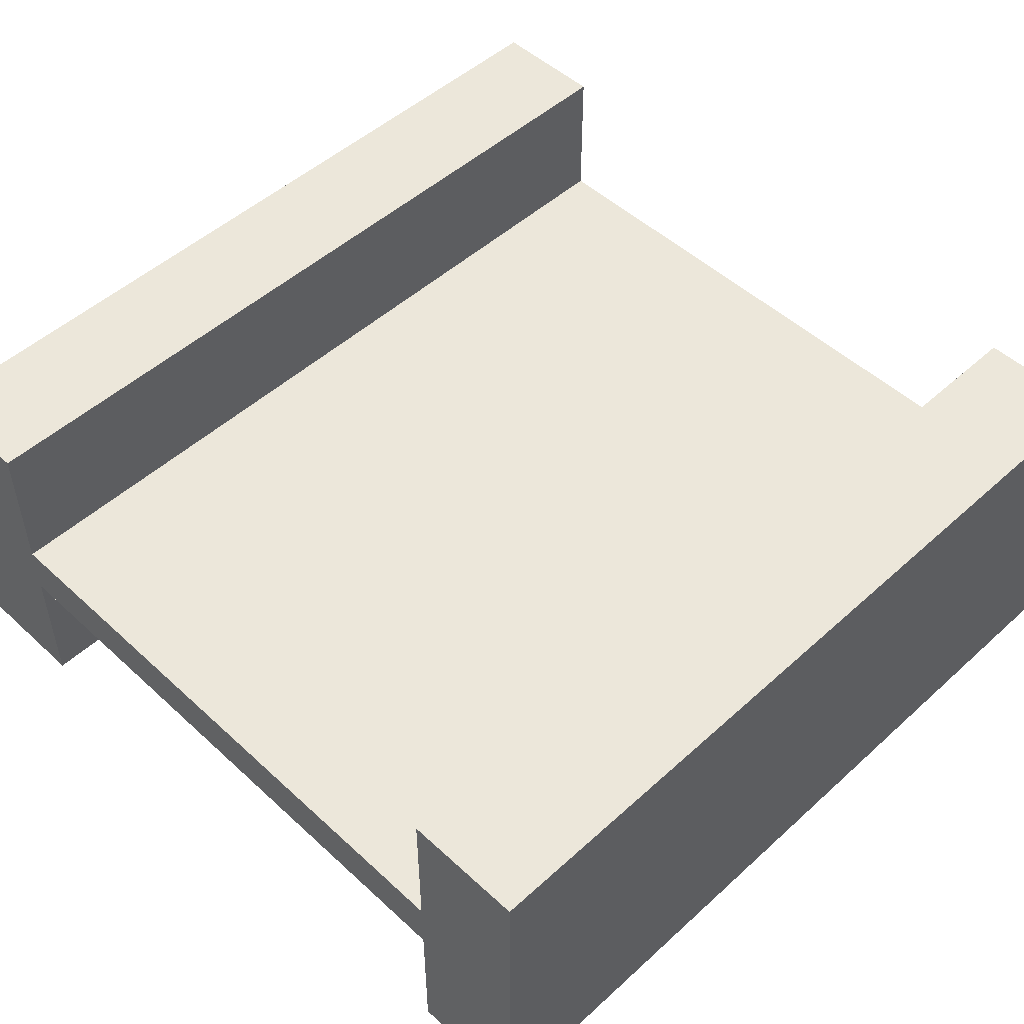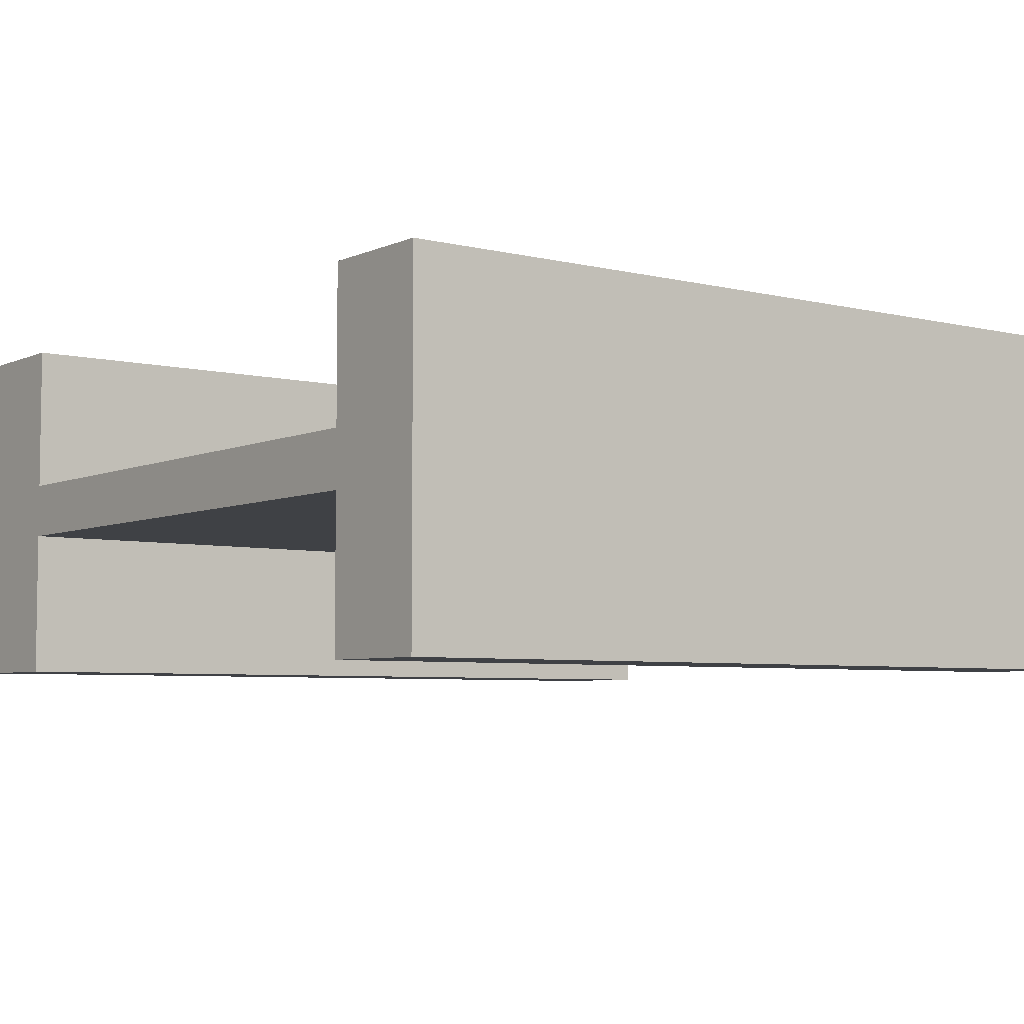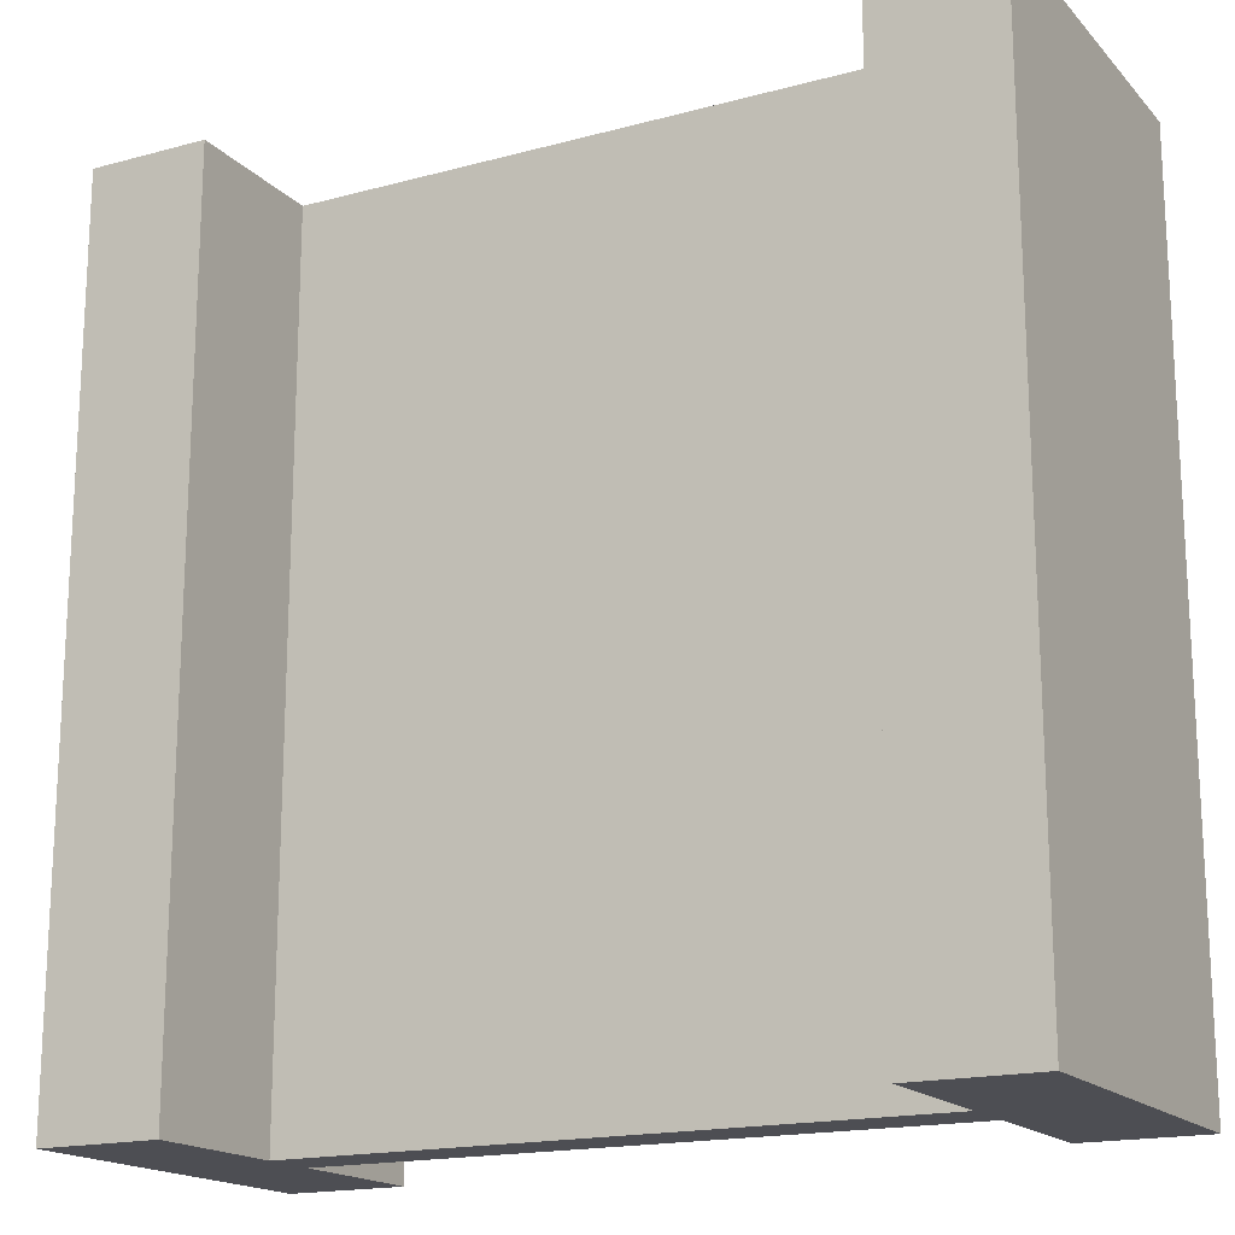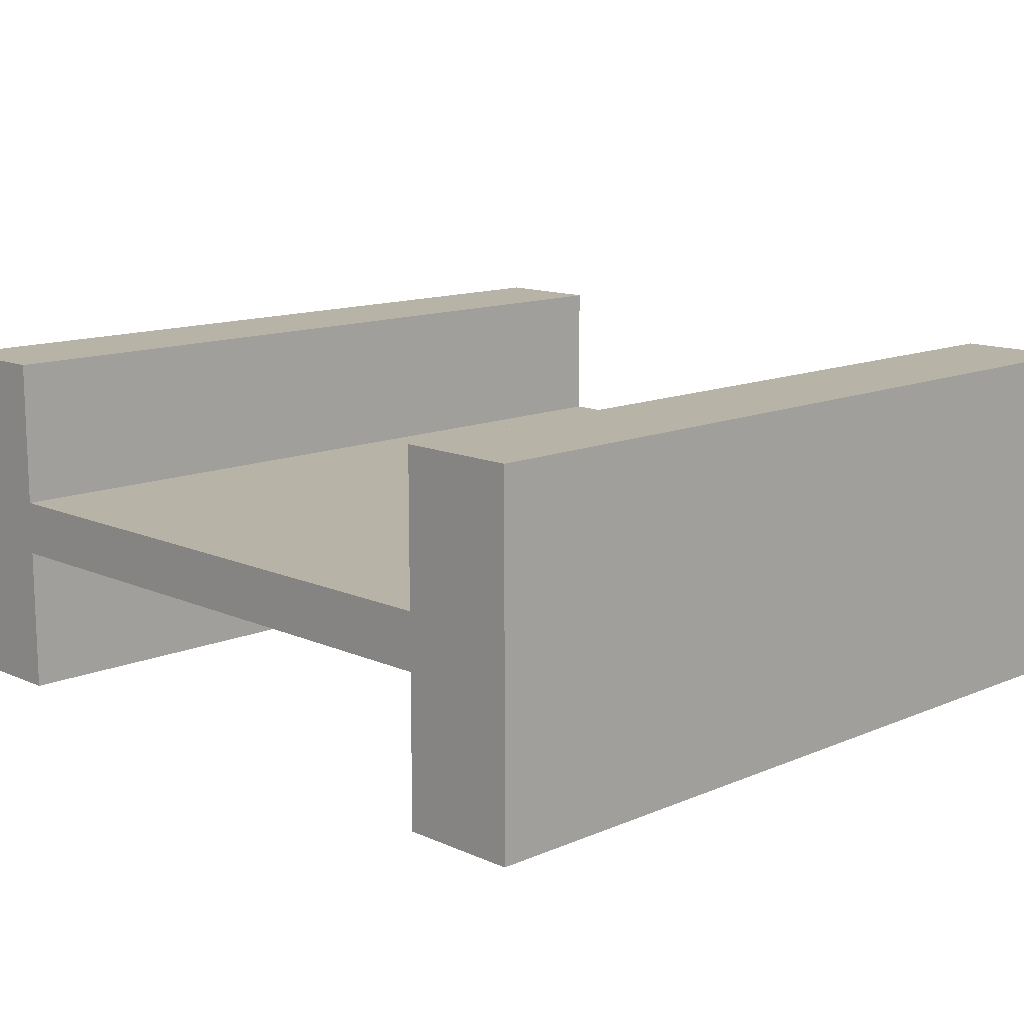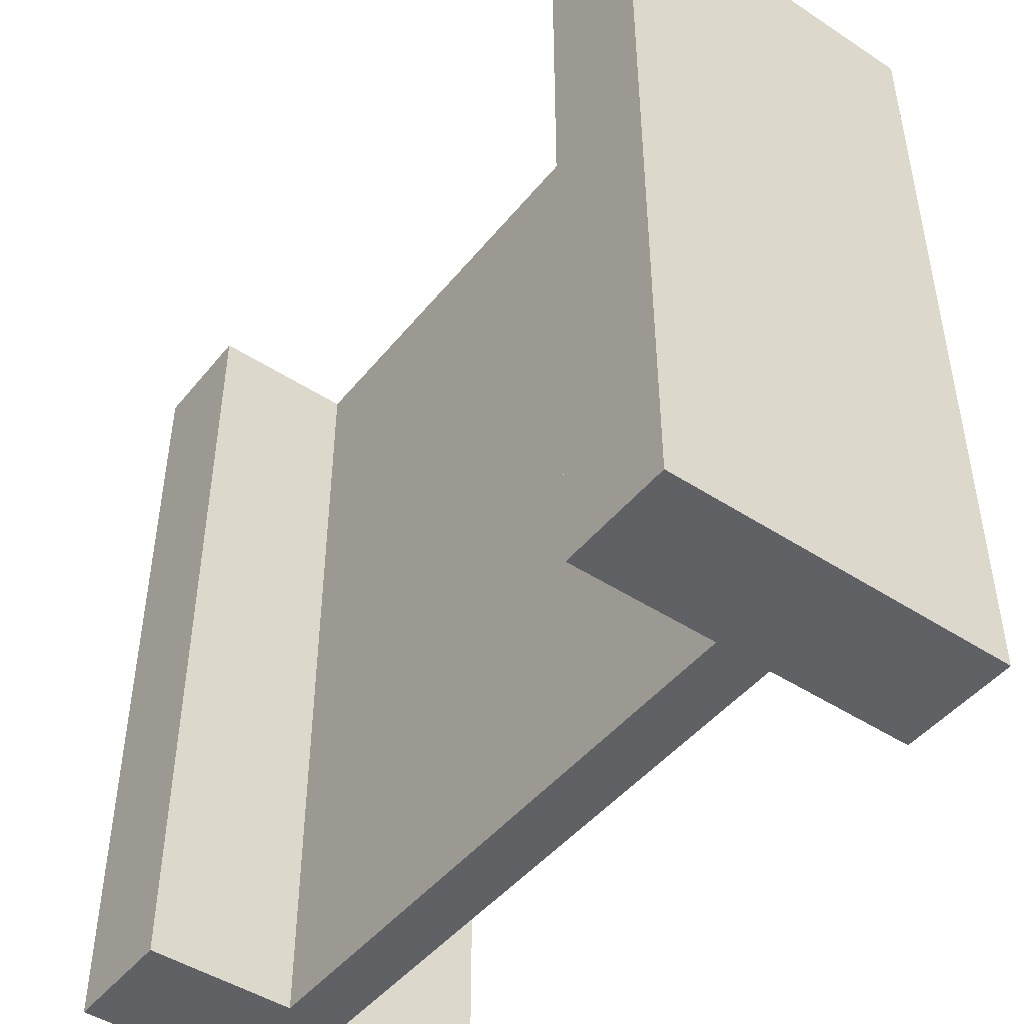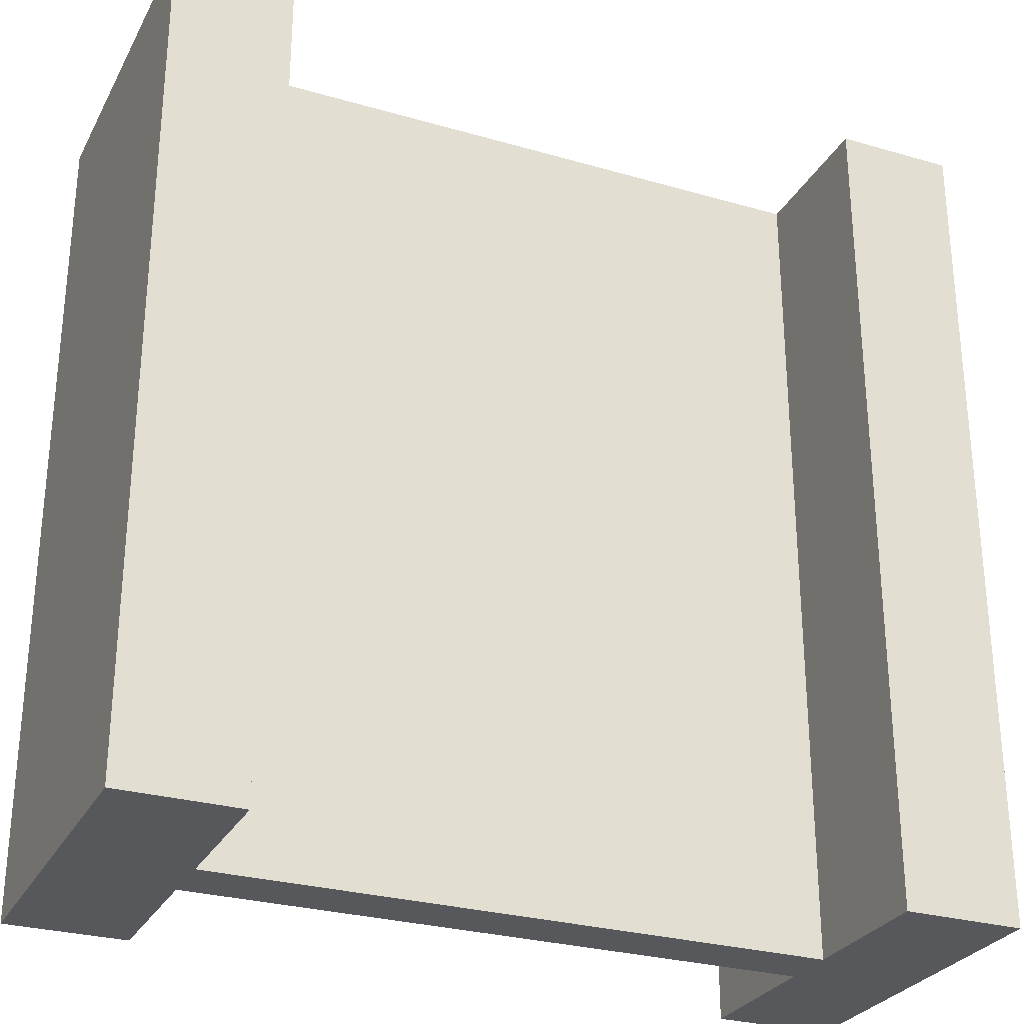
<metadata>
{"format":"obj","ext":"obj","renderer":"f3d","projection":"perspective","resolution":1024,"background":"white","views":[{"elev":50.3,"azim":45.2,"up":"+Z"},{"elev":-5.4,"azim":-127.0,"up":"+Z"},{"elev":-17.4,"azim":28.2,"up":"+Y"},{"elev":12.8,"azim":-134.4,"up":"+Z"},{"elev":-46.5,"azim":-126.7,"up":"+Y"},{"elev":-28.4,"azim":-23.5,"up":"+Y"}]}
</metadata>
<code>
o model_1449
v 0.36 1 0.03275
v -0.36 1 0.03275
v -0.36 0 0.03275
v 0.36 0 0.03275
v -0.36 1 -0.03275
v 0.36 1 -0.03275
v 0.36 0 -0.03275
v -0.36 0 -0.03275
v 0.36 0 -0.03275
v 0.36 0 0.03275
v -0.36 0 0.03275
v -0.36 0 -0.03275
v 0.36 1 -0.03275
v -0.36 1 -0.03275
v -0.36 1 0.03275
v 0.36 1 0.03275
v 0.5 0 -0.2086
v 0.5 0 0.2086
v 0.36 0 0.2086
v 0.36 0 -0.2086
v -0.36 0 -0.2086
v -0.36 0 0.2086
v -0.5 0 0.2086
v -0.5 0 -0.2086
v 0.36 1 -0.2086
v 0.36 1 0.2086
v 0.5 1 0.2086
v 0.5 1 -0.2086
v -0.5 1 -0.2086
v -0.5 1 0.2086
v -0.36 1 0.2086
v -0.36 1 -0.2086
v 0.36 1 -0.2086
v 0.5 1 -0.2086
v 0.5 0 -0.2086
v 0.36 0 -0.2086
v 0.5 1 -0.2086
v 0.5 1 0.2086
v 0.5 0 0.2086
v 0.5 0 -0.2086
v -0.5 1 0.2086
v -0.5 1 -0.2086
v -0.5 0 -0.2086
v -0.5 0 0.2086
v -0.5 1 -0.2086
v -0.36 1 -0.2086
v -0.36 0 -0.2086
v -0.5 0 -0.2086
v -0.5 1 0.2086
v -0.5 0 0.2086
v -0.36 0 0.2086
v -0.36 1 0.2086
v -0.36 1 0.2086
v -0.36 0 0.2086
v -0.36 0 -0.2086
v -0.36 1 -0.2086
v 0.36 1 -0.2086
v 0.36 0 -0.2086
v 0.36 0 0.2086
v 0.36 1 0.2086
v 0.36 1 0.2086
v 0.36 0 0.2086
v 0.5 0 0.2086
v 0.5 1 0.2086
g surface_000
f 5 7 8
f 5 6 7
f 1 3 4
f 1 2 3
f 13 15 16
f 13 14 15
f 9 11 12
f 9 10 11
f 29 31 32
f 29 30 31
f 25 27 28
f 25 26 27
f 21 23 24
f 21 22 23
f 17 19 20
f 17 18 19
f 61 63 64
f 61 62 63
f 57 59 60
f 57 58 59
f 53 55 56
f 53 54 55
f 49 51 52
f 49 50 51
f 45 47 48
f 45 46 47
f 41 43 44
f 41 42 43
f 37 39 40
f 37 38 39
f 33 35 36
f 33 34 35

</code>
